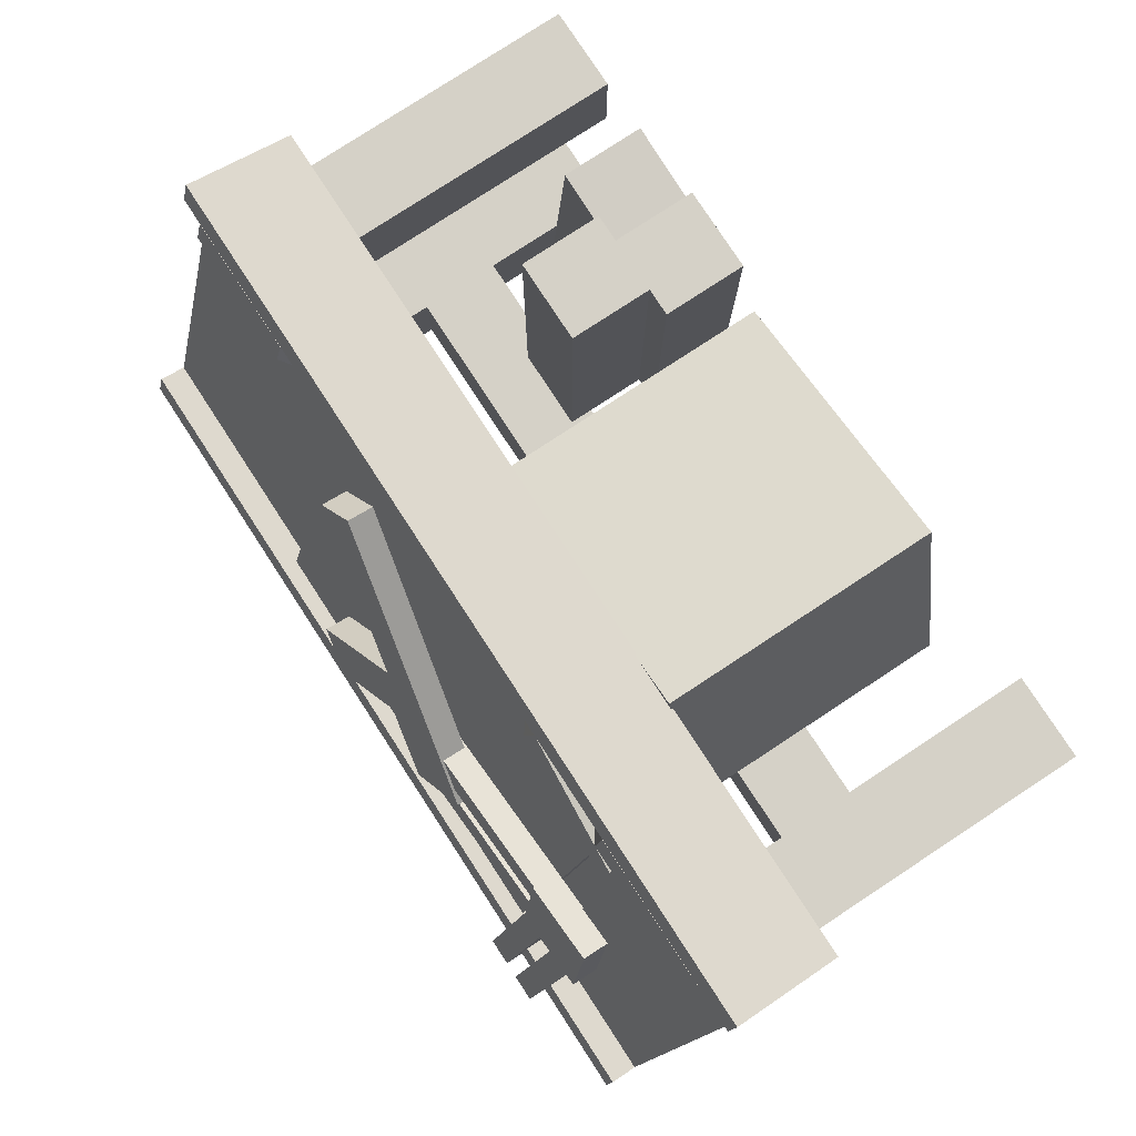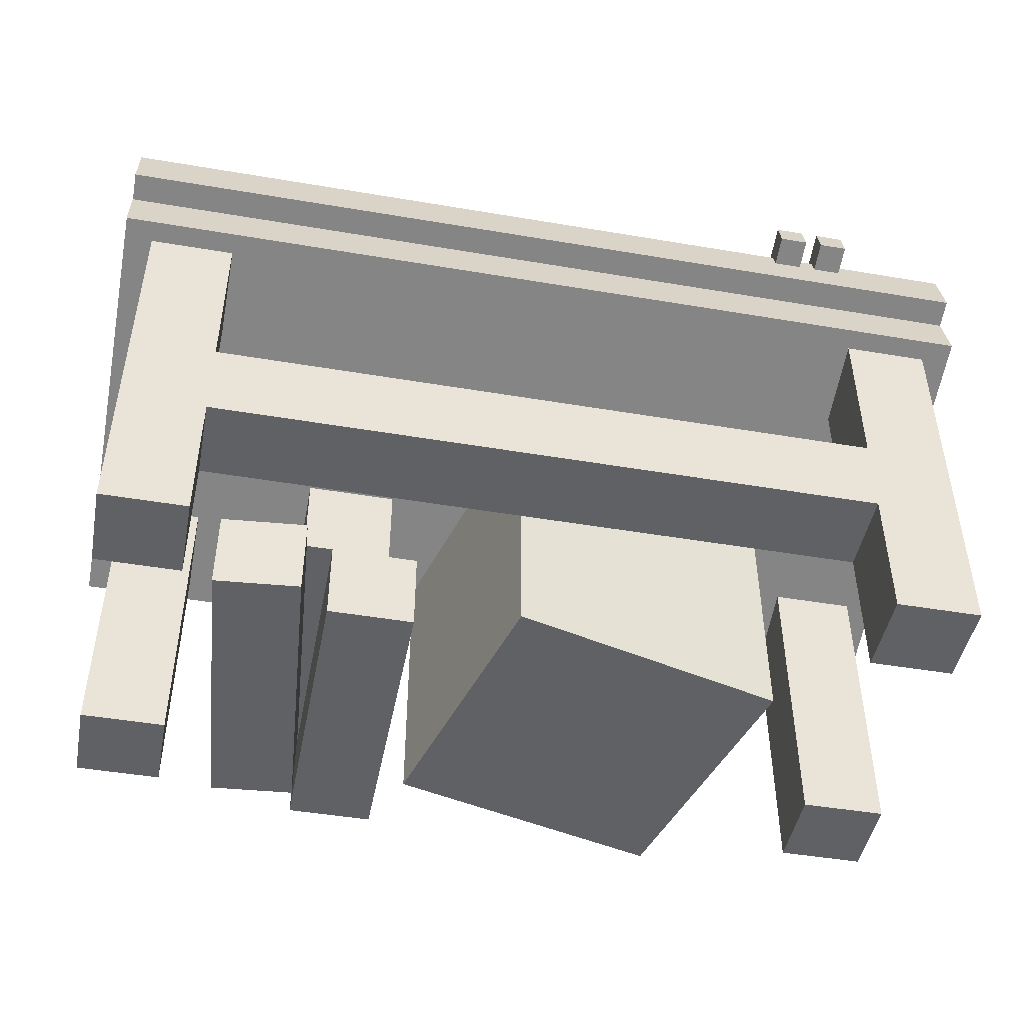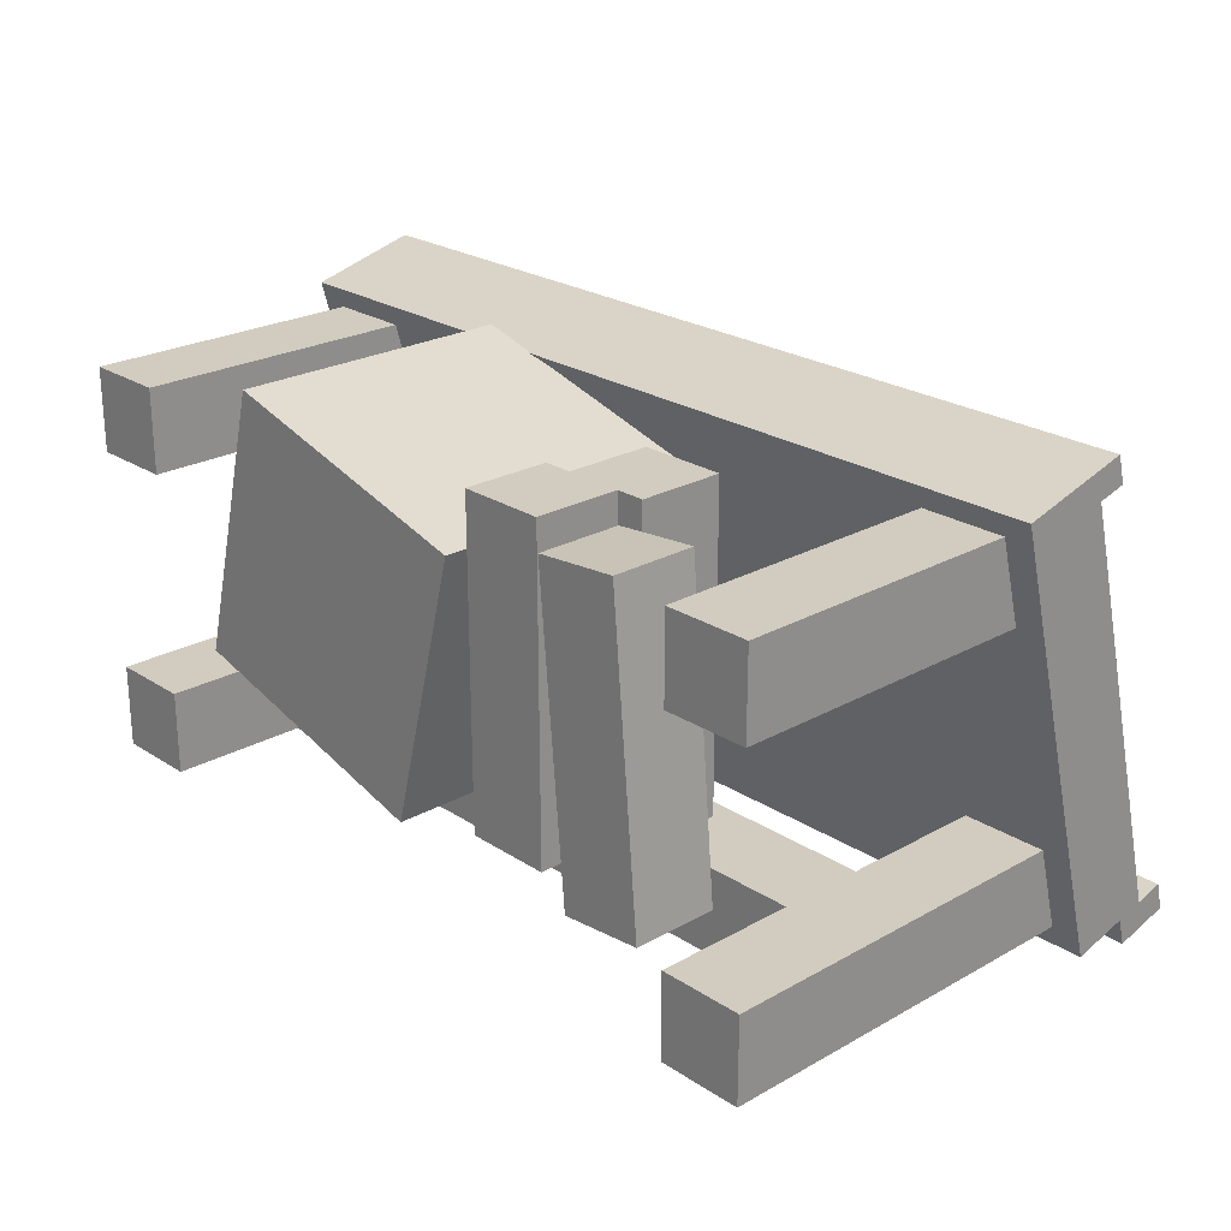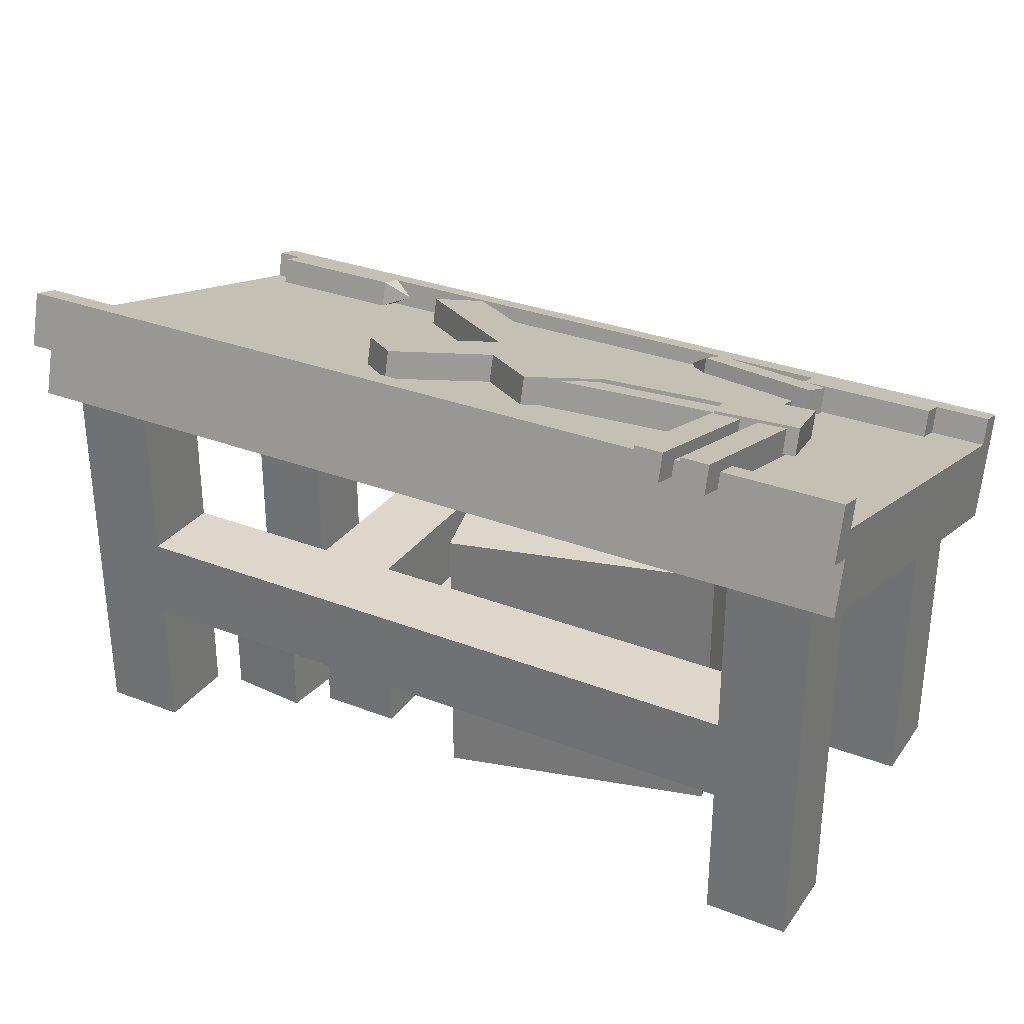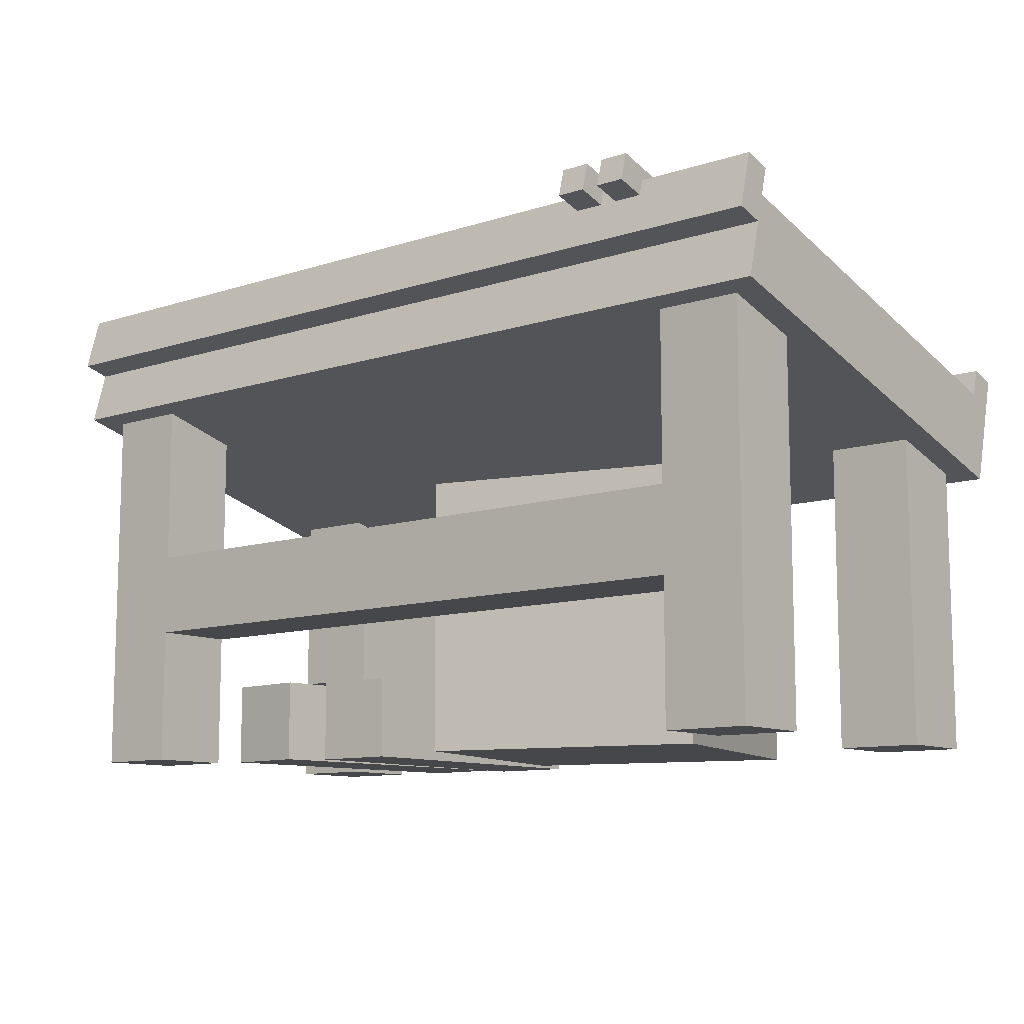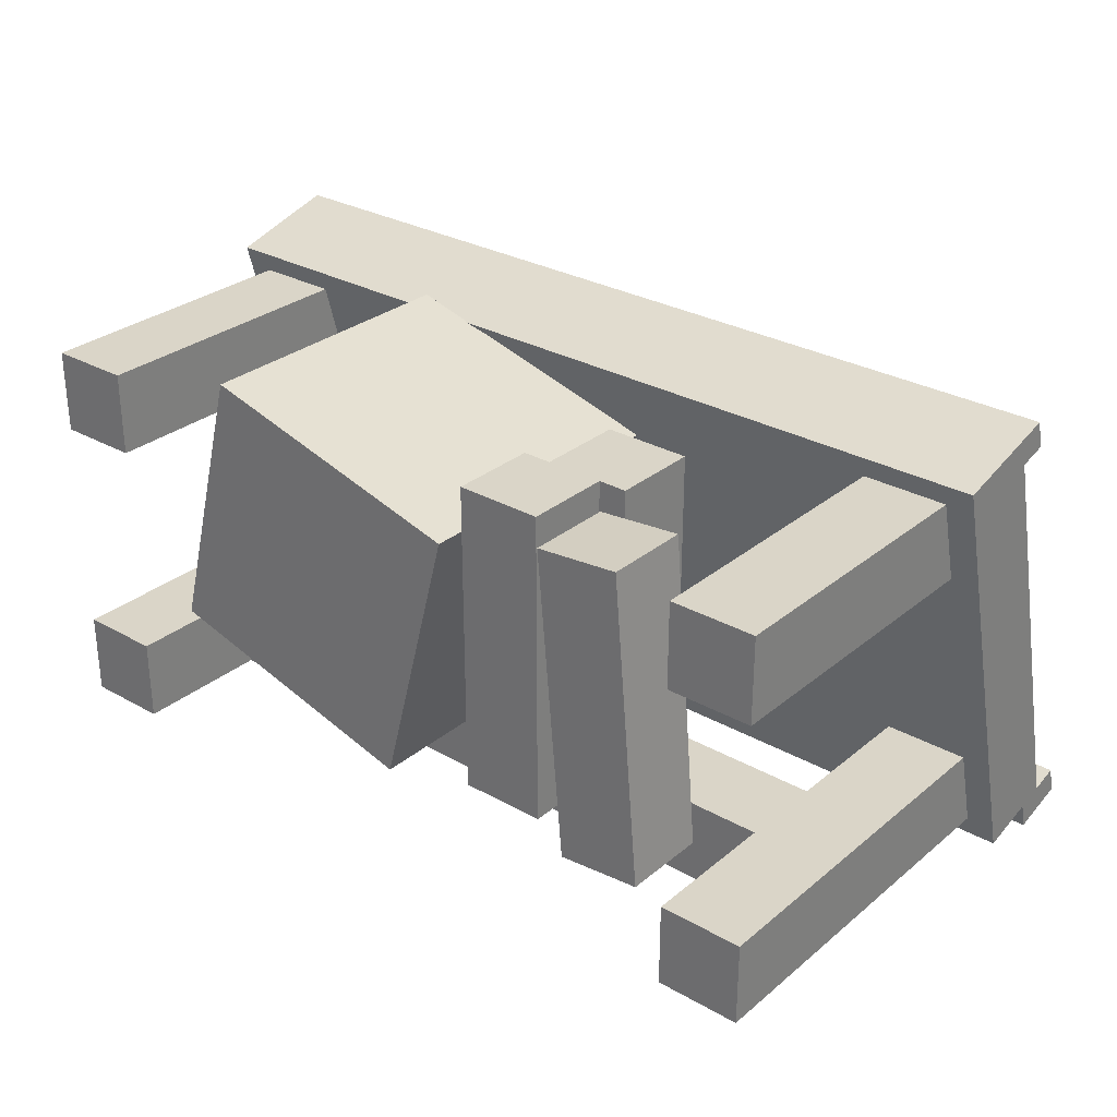
<metadata>
{"format":"obj","ext":"obj","renderer":"f3d","projection":"perspective","resolution":1024,"background":"white","views":[{"elev":79.5,"azim":-123.2,"up":"+Z"},{"elev":-46.8,"azim":169.1,"up":"+Y"},{"elev":23.9,"azim":47.0,"up":"+Z"},{"elev":30.4,"azim":-150.7,"up":"+Y"},{"elev":-10.4,"azim":-140.8,"up":"+Y"},{"elev":29.4,"azim":39.8,"up":"+Z"}]}
</metadata>
<code>
o base_model
v 1.75 0.8125 0.75
v 1.75 0.8125 0.9375
v 1.75 0 0.75
v 1.75 0 0.9375
v 1.938 0.8125 0.75
v 1.938 0.8125 0.9375
v 1.938 0 0.75
v 1.938 0 0.9375
v 1.75 0.8125 0.0625
v 1.75 0.8125 0.25
v 1.75 0 0.0625
v 1.75 0 0.25
v 1.938 0.8125 0.0625
v 1.938 0.8125 0.25
v 1.938 0 0.0625
v 1.938 0 0.25
v 1.75 1 0.25
v 1.938 1 0.25
v 1.75 1 0.0625
v 1.938 1 0.0625
v 0.0625 0.8125 0.0625
v 0.0625 0.8125 0.25
v 0.0625 0 0.0625
v 0.0625 0 0.25
v 0.25 0.8125 0.0625
v 0.25 0.8125 0.25
v 0.25 0 0.0625
v 0.25 0 0.25
v 0.0625 1 0.25
v 0.25 1 0.25
v 0.0625 1 0.0625
v 0.25 1 0.0625
v 0.0625 0.8125 0.75
v 0.0625 0.8125 0.9375
v 0.0625 0 0.75
v 0.0625 0 0.9375
v 0.25 0.8125 0.75
v 0.25 0.8125 0.9375
v 0.25 0 0.75
v 0.25 0 0.9375
v -0 1.061 0.06557
v 0 0.8017 1.031
v -0 0.8794 0.01704
v 0 0.6206 0.983
v 2 1.061 0.06557
v 2 0.8017 1.031
v 2 0.8794 0.01704
v 2 0.6206 0.983
v 0 0.8179 0.9711
v 2 0.8179 0.9711
v 0 0.8621 1.048
v 2 0.8621 1.048
v 0 0.8782 0.9873
v 2 0.8782 0.9873
v 0.25 0.5 0.0625
v 0.25 0.5 0.25
v 0.25 0.3125 0.0625
v 0.25 0.3125 0.25
v 1.75 0.5 0.0625
v 1.75 0.5 0.25
v 1.75 0.3125 0.0625
v 1.75 0.3125 0.25
v 0.4235 0.625 0.4121
v 0.5852 0.625 1.016
v 0.4235 0 0.4121
v 0.5852 -0 1.016
v 1.027 0.625 0.2503
v 1.189 0.625 0.854
v 1.027 0 0.2503
v 1.189 0 0.854
v -0 1.138 0.02187
v -0 1.121 0.08224
v -0 1.017 -0.01048
v -0 1.001 0.04989
v 2 1.138 0.02187
v 2 1.121 0.08224
v 2 1.017 -0.01048
v 2 1.001 0.04988
v 0.4375 1.1 0.0182
v 0.4375 0.8409 0.9841
v 0.4375 1.039 0.002023
v 0.4375 0.7805 0.9679
v 1.438 1.1 0.0182
v 1.438 0.8409 0.9841
v 1.438 1.039 0.002022
v 1.438 0.7805 0.9679
v 0.125 0.8183 0.9716
v 0.125 0.8787 0.9878
v 0.4375 0.8183 0.9716
v 0.4375 0.8787 0.9878
v 0.125 0.8345 0.9112
v 0.125 0.8949 0.9274
v 0.4375 0.8345 0.9112
v 0.4375 0.8949 0.9274
v 0.5 0.8566 0.9495
v 1.938 0.8183 0.9716
v 1.938 0.8787 0.9878
v 1.625 0.8183 0.9716
v 1.625 0.8787 0.9878
v 1.938 0.8345 0.9112
v 1.938 0.8949 0.9274
v 1.625 0.8345 0.9112
v 1.625 0.8949 0.9274
v 1.562 0.8566 0.9495
v 0.3786 0.8387 0.8955
v 0.3786 0.8991 0.9117
v 0.6805 0.8178 0.9736
v 0.6805 0.8782 0.9898
v 0.3948 0.8543 0.8372
v 0.3948 0.9147 0.8534
v 0.6966 0.8334 0.9153
v 0.6966 0.8938 0.9315
v 0.7489 0.8516 0.9682
v 0.3625 1.181 -0.03461
v 0.3625 1.051 0.4484
v 0.3625 1.12 -0.05079
v 0.3625 0.9908 0.4322
v 0.425 1.181 -0.03461
v 0.425 1.051 0.4484
v 0.425 1.12 -0.05079
v 0.425 0.9908 0.4322
v 0.2625 1.181 -0.03461
v 0.2625 1.051 0.4484
v 0.2625 1.12 -0.05079
v 0.2625 0.9908 0.4322
v 0.325 1.181 -0.03461
v 0.325 1.051 0.4484
v 0.325 1.12 -0.05079
v 0.325 0.9908 0.4322
v 0.2677 1.029 0.5549
v 0.4524 1.038 0.5234
v 0.2677 0.9687 0.5387
v 0.4524 0.9772 0.5072
v 0.2351 1.077 0.3765
v 0.4198 1.085 0.3451
v 0.2351 1.017 0.3603
v 0.4198 1.025 0.3289
v 0.3405 1.056 0.4305
v 0.8329 1.078 0.3467
v 0.3405 0.9956 0.4143
v 0.8329 1.018 0.3305
v 0.3296 1.072 0.3711
v 0.822 1.094 0.2872
v 0.3296 1.012 0.3549
v 0.822 1.034 0.271
v 0.3579 1.03 0.5256
v 0.8503 1.053 0.4418
v 0.3579 0.9701 0.5095
v 0.8503 0.9926 0.4256
v 0.347 1.046 0.4662
v 0.8394 1.069 0.3823
v 0.347 0.986 0.45
v 0.8394 1.009 0.3661
v 1.129 1.132 0.17
v 0.9281 1.07 0.4012
v 1.129 1.072 0.1538
v 0.9281 1.01 0.385
v 1.225 1.111 0.2476
v 1.024 1.049 0.4788
v 1.225 1.051 0.2314
v 1.024 0.9891 0.4626
v 0.9281 1.07 0.4012
v 0.8477 1.046 0.4937
v 0.9281 1.01 0.385
v 0.8477 0.9851 0.4775
v 1.359 0.9767 0.7504
v 1.279 0.9519 0.8429
v 1.359 0.9163 0.7343
v 1.279 0.8916 0.8268
v 0.8246 1.114 0.2385
v 0.7041 1.077 0.3773
v 0.8246 1.054 0.2224
v 0.7041 1.016 0.3611
v 0.9682 1.083 0.3549
v 0.8477 1.046 0.4937
v 0.9682 1.022 0.3388
v 0.8477 0.9851 0.4775
f 4 2 1 3
f 7 5 6 8
f 1 2 6 5
f 4 3 7 8
f 3 1 5 7
f 8 6 2 4
f 12 10 9 11
f 15 13 14 16
f 19 17 18 20
f 12 11 15 16
f 11 9 13 15
f 16 14 10 12
f 17 19 9 10
f 18 17 10 14
f 20 18 14 13
f 19 20 13 9
f 24 22 21 23
f 27 25 26 28
f 31 29 30 32
f 24 23 27 28
f 23 21 25 27
f 28 26 22 24
f 29 31 21 22
f 30 29 22 26
f 32 30 26 25
f 31 32 25 21
f 36 34 33 35
f 39 37 38 40
f 33 34 38 37
f 36 35 39 40
f 35 33 37 39
f 40 38 34 36
f 44 42 41 43
f 47 45 46 48
f 44 43 47 48
f 43 41 45 47
f 48 46 42 44
f 53 51 52 54
f 45 41 49 50
f 51 53 49 42
f 52 51 42 46
f 54 52 46 50
f 53 54 50 49
f 58 56 55 57
f 61 59 60 62
f 55 56 60 59
f 58 57 61 62
f 57 55 59 61
f 62 60 56 58
f 66 64 63 65
f 69 67 68 70
f 63 64 68 67
f 66 65 69 70
f 65 63 67 69
f 70 68 64 66
f 74 72 71 73
f 77 75 76 78
f 71 72 76 75
f 74 73 77 78
f 73 71 75 77
f 78 76 72 74
f 82 80 79 81
f 85 83 84 86
f 79 80 84 83
f 82 81 85 86
f 81 79 83 85
f 86 84 80 82
f 90 88 87 89
f 93 91 92 94
f 87 88 92 91
f 89 87 91 93
f 94 92 88 90
f 95 90 89
f 95 89 93
f 95 93 94
f 95 94 90
f 96 97 99 98
f 101 100 102 103
f 101 97 96 100
f 100 96 98 102
f 97 101 103 99
f 99 104 98
f 98 104 102
f 102 104 103
f 103 104 99
f 108 106 105 107
f 111 109 110 112
f 105 106 110 109
f 107 105 109 111
f 112 110 106 108
f 113 108 107
f 113 107 111
f 113 111 112
f 113 112 108
f 117 115 114 116
f 120 118 119 121
f 114 115 119 118
f 117 116 120 121
f 116 114 118 120
f 121 119 115 117
f 125 123 122 124
f 128 126 127 129
f 122 123 127 126
f 125 124 128 129
f 124 122 126 128
f 129 127 123 125
f 133 131 130 132
f 136 134 135 137
f 130 131 135 134
f 133 132 136 137
f 132 130 134 136
f 137 135 131 133
f 141 139 138 140
f 144 142 143 145
f 138 139 143 142
f 141 140 144 145
f 140 138 142 144
f 145 143 139 141
f 149 147 146 148
f 152 150 151 153
f 146 147 151 150
f 149 148 152 153
f 148 146 150 152
f 153 151 147 149
f 157 155 154 156
f 160 158 159 161
f 154 155 159 158
f 157 156 160 161
f 156 154 158 160
f 165 163 162 164
f 168 166 167 169
f 162 163 167 166
f 165 164 168 169
f 164 162 166 168
f 169 167 163 165
f 173 171 170 172
f 176 174 175 177
f 170 171 175 174
f 173 172 176 177
f 172 170 174 176
f 177 175 171 173
o scroll_1
v 1.25 0.1875 1
v 1.25 -0 1
v 1.25 0.1875 0.3125
v 1.25 0 0.3125
v 1.438 0.1875 1
v 1.438 -0 1
v 1.438 0.1875 0.3125
v 1.438 0 0.3125
f 181 179 178 180
f 184 182 183 185
f 178 179 183 182
f 181 180 184 185
f 180 178 182 184
f 185 183 179 181
o scroll_2
v 1.44 0.1875 0.9349
v 1.44 0 0.9349
v 1.5 0.1875 0.25
v 1.5 0 0.25
v 1.627 0.1875 0.9512
v 1.627 0 0.9512
v 1.687 0.1875 0.2663
v 1.687 0 0.2663
f 189 187 186 188
f 192 190 191 193
f 186 187 191 190
f 189 188 192 193
f 188 186 190 192
f 193 191 187 189
o scroll_3
v 1.312 0.375 1
v 1.312 0.1875 1
v 1.312 0.375 0.3125
v 1.312 0.1875 0.3125
v 1.5 0.375 1
v 1.5 0.1875 1
v 1.5 0.375 0.3125
v 1.5 0.1875 0.3125
f 197 195 194 196
f 200 198 199 201
f 194 195 199 198
f 197 196 200 201
f 196 194 198 200
f 201 199 195 197

</code>
